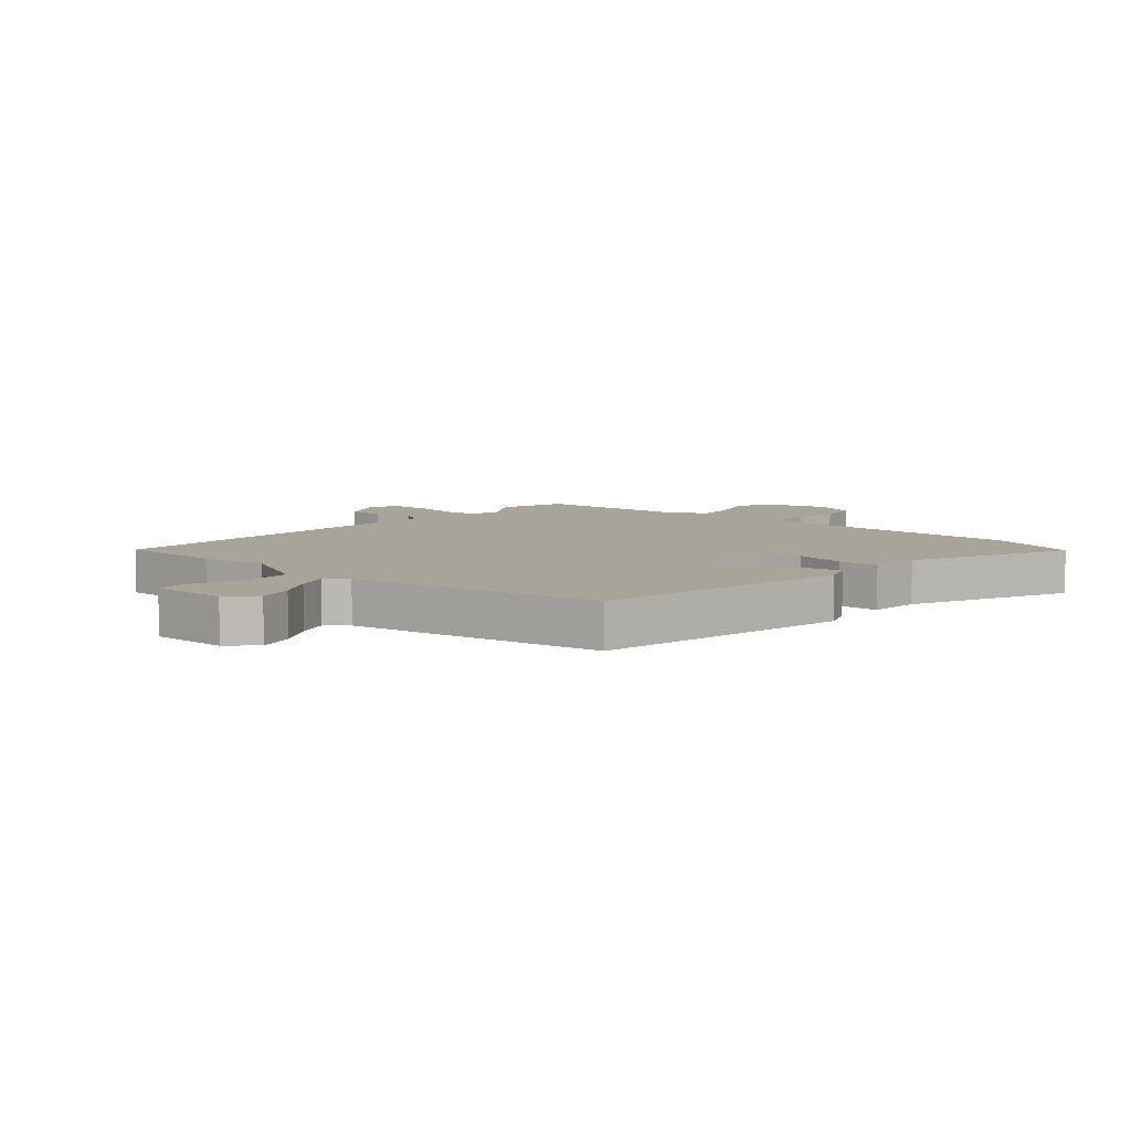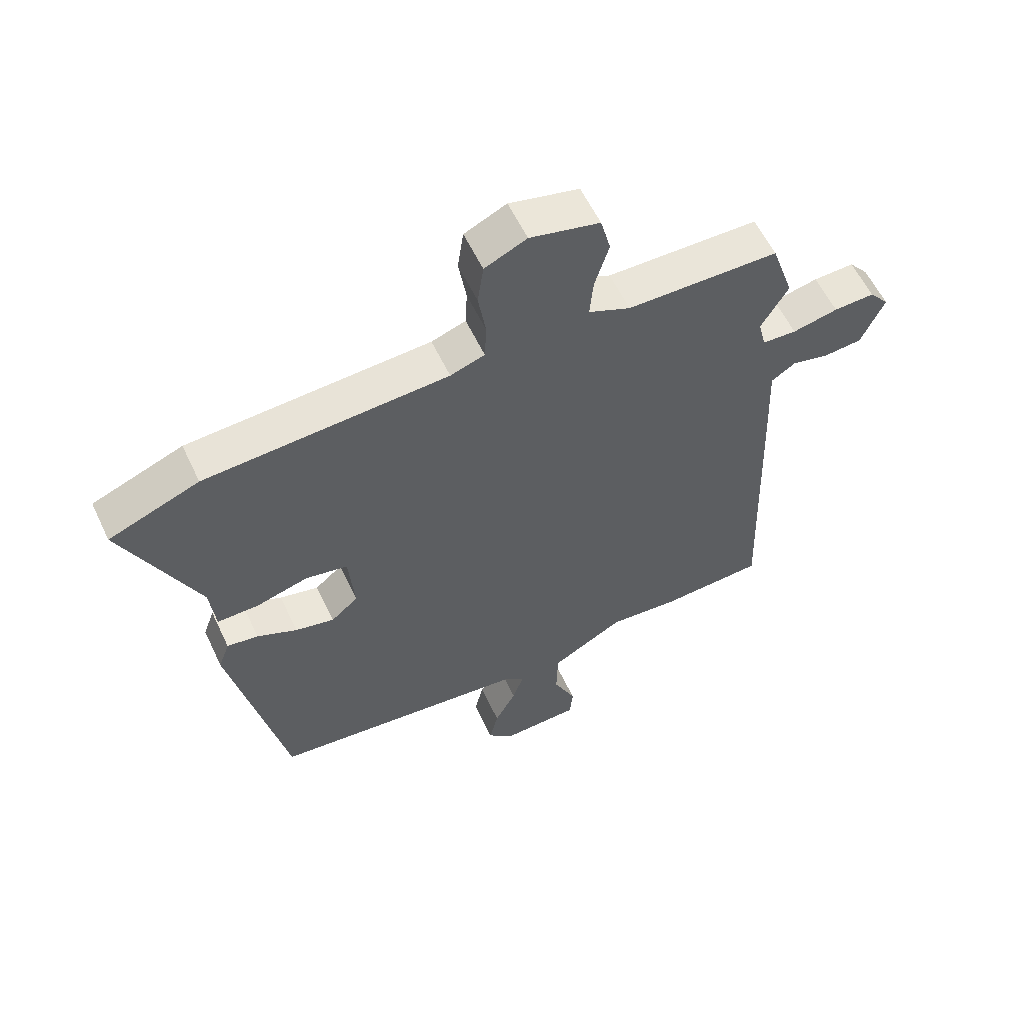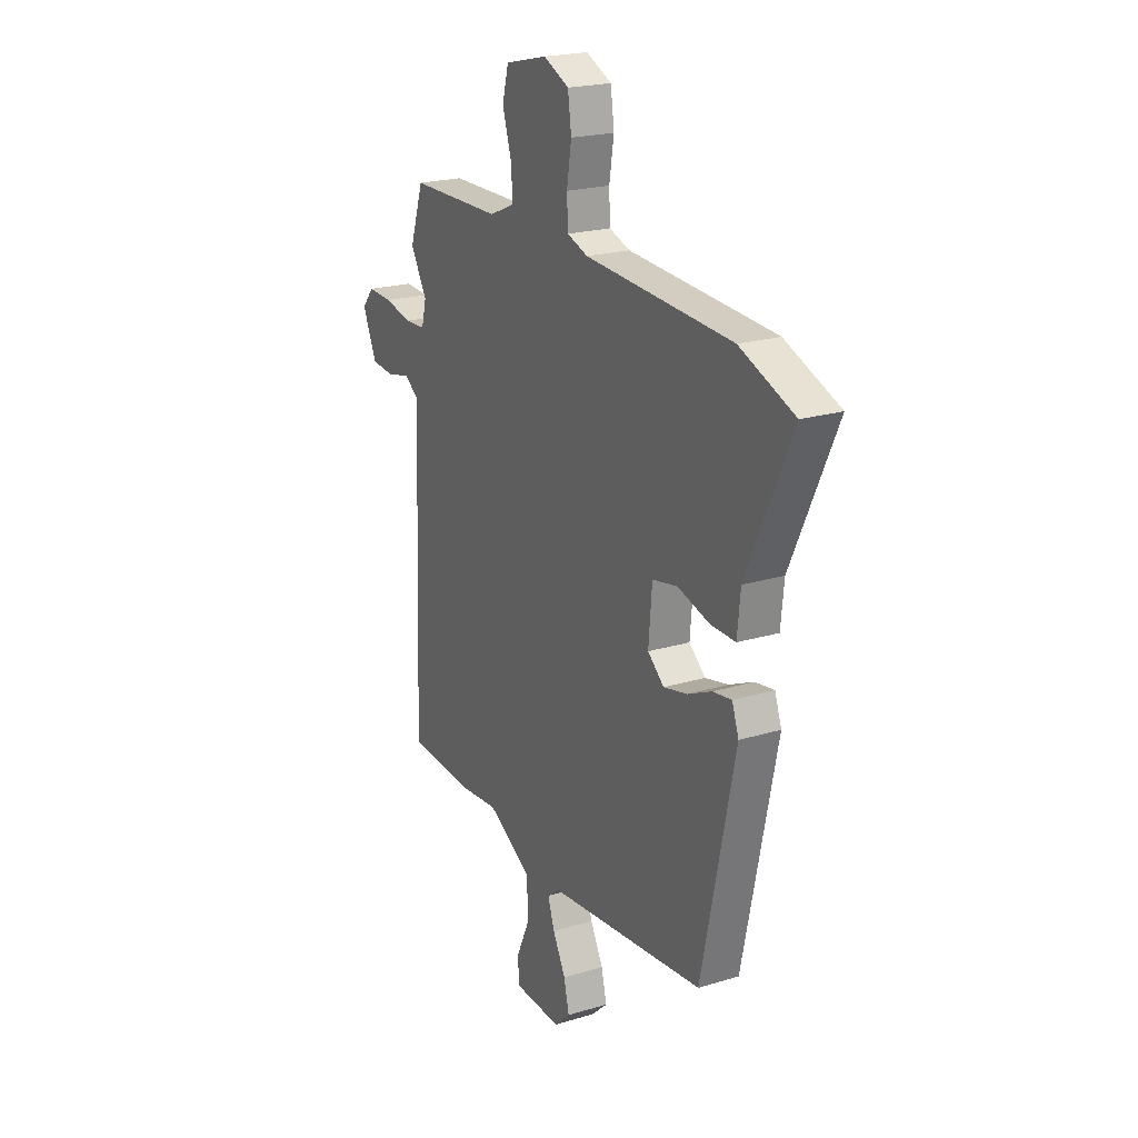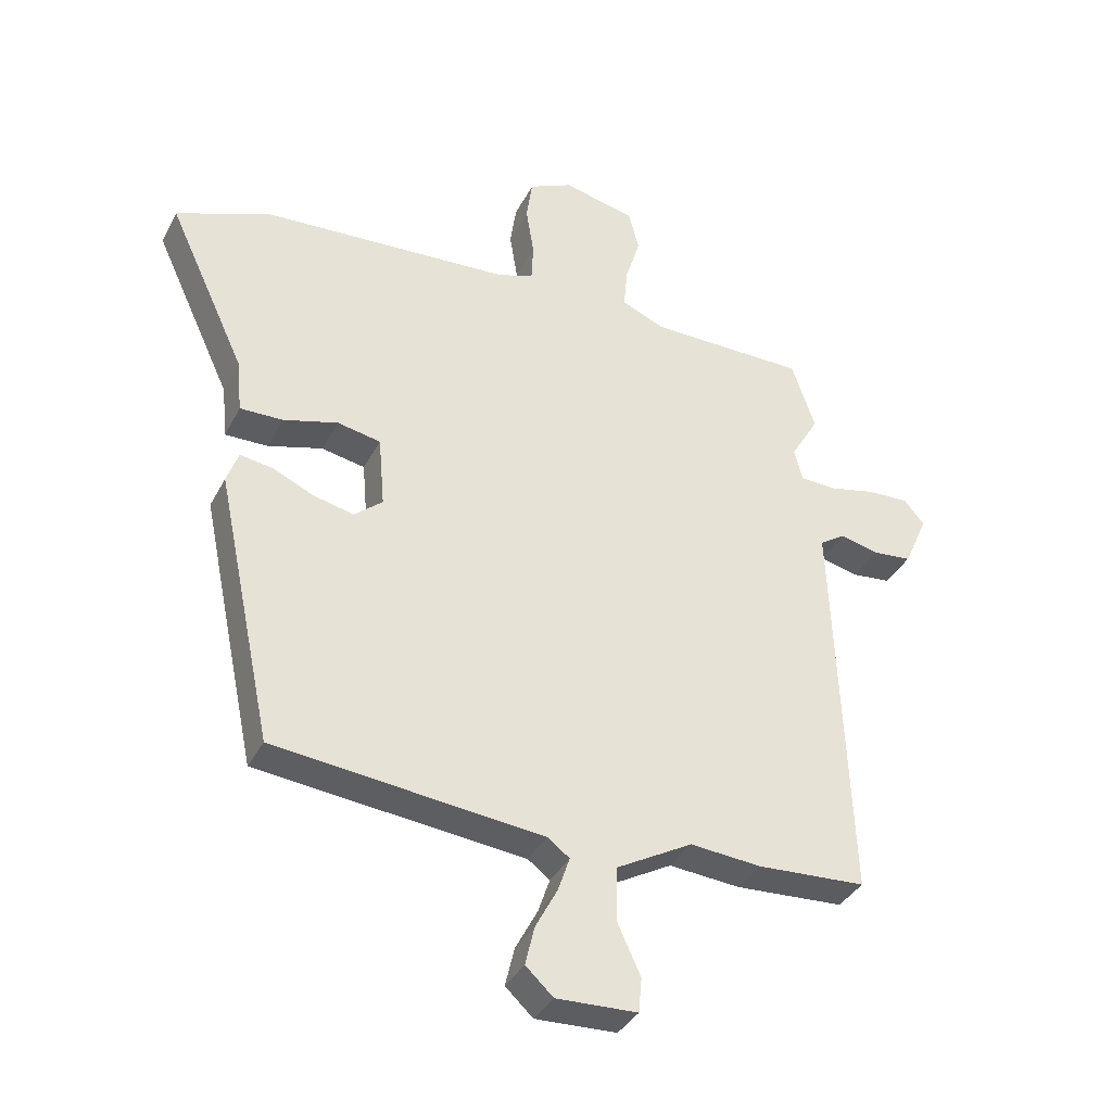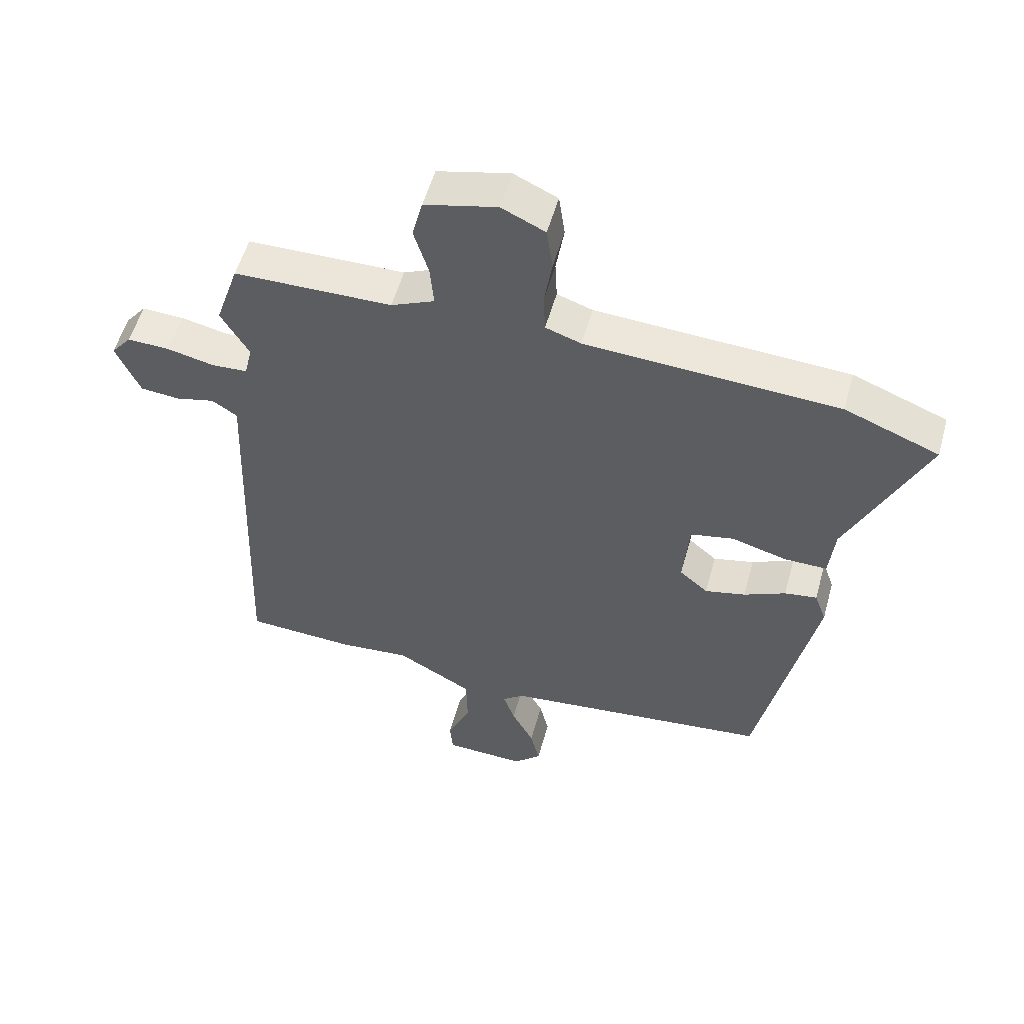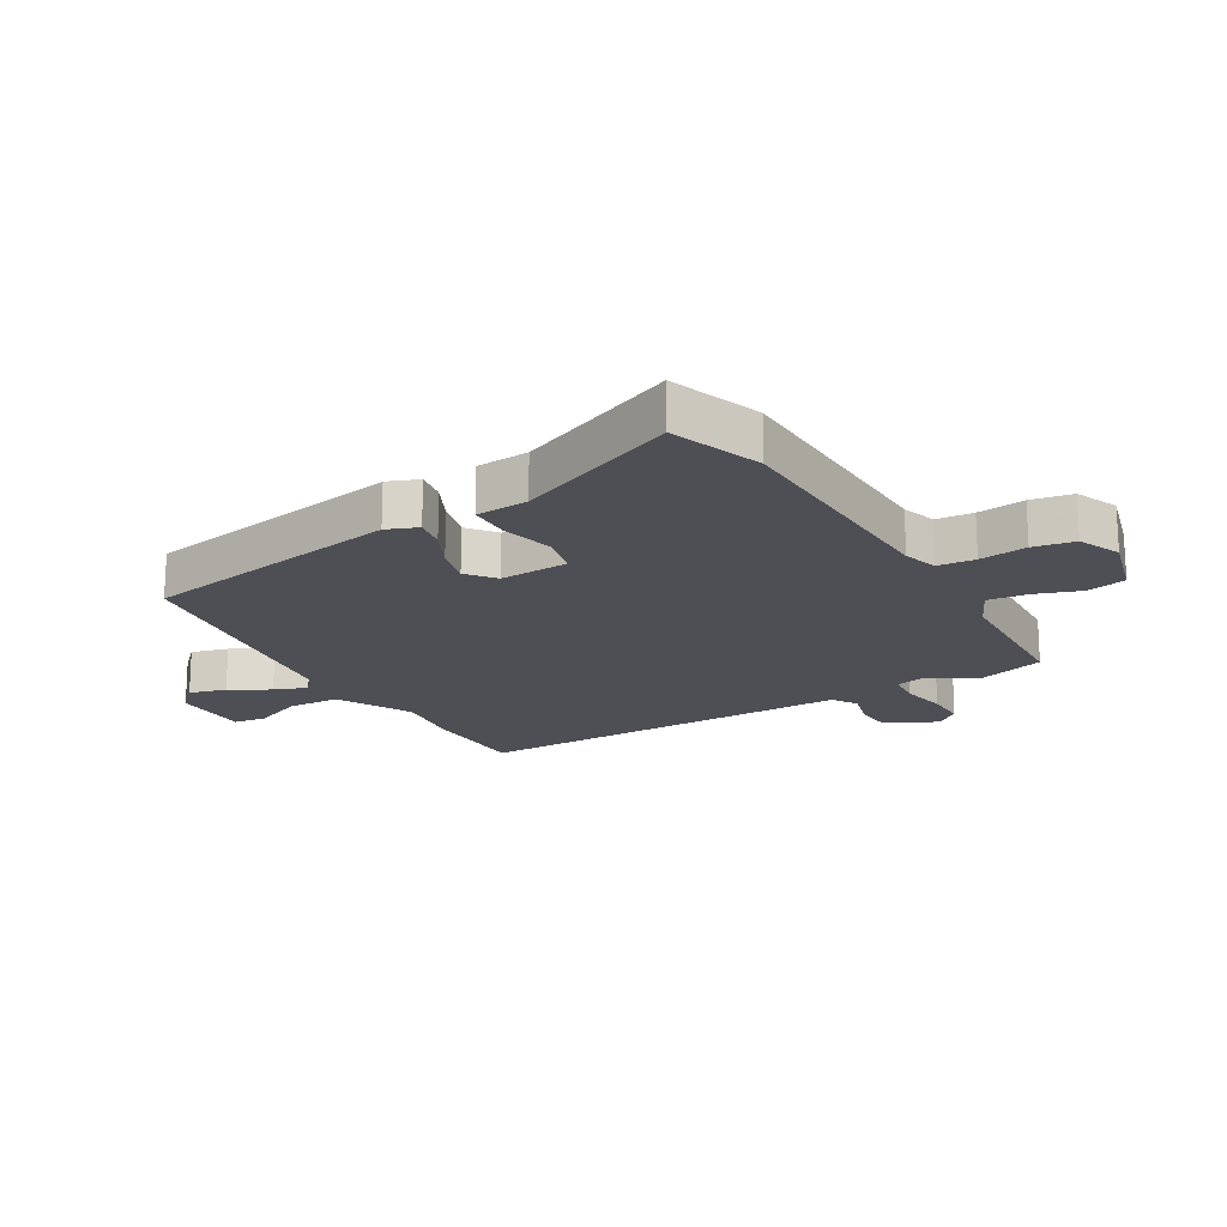
<metadata>
{"format":"obj","ext":"obj","renderer":"f3d","projection":"perspective","resolution":1024,"background":"white","views":[{"elev":7.1,"azim":-141.1,"up":"+Y"},{"elev":58.5,"azim":-25.2,"up":"+Z"},{"elev":21.4,"azim":-118.2,"up":"+Z"},{"elev":-36.6,"azim":-24.6,"up":"+Z"},{"elev":54.2,"azim":-164.6,"up":"+Z"},{"elev":-18.4,"azim":-61.4,"up":"+Y"}]}
</metadata>
<code>
v -0.634 0.07 0.447
v -0.481 0.07 0.507
v -0.07 0.07 0.531
v -0.012 0.07 0.551
v -0.009 0.07 0.614
v -0.022 0.07 0.694
v -0.012 0.07 0.764
v 0.059 0.07 0.797
v 0.177 0.07 0.769
v 0.194 0.07 0.703
v 0.17 0.07 0.625
v 0.164 0.07 0.558
v 0.235 0.07 0.527
v 0.492 0.07 0.524
v 0.53 0.07 0.411
v 0.484 0.07 0.333
v 0.497 0.07 0.28
v 0.555 0.07 0.277
v 0.632 0.07 0.294
v 0.701 0.07 0.297
v 0.734 0.07 0.257
v 0.695 0.07 0.169
v 0.631 0.07 0.163
v 0.567 0.07 0.178
v 0.526 0.07 0.151
v 0.531 0.07 0.022
v 0.55 0.07 -0.497
v 0.372 0.07 -0.507
v 0.256 0.07 -0.497
v 0.132 0.07 -0.566
v 0.13 0.07 -0.654
v 0.168 0.07 -0.737
v 0.163 0.07 -0.793
v 0.031 0.07 -0.798
v -0.014 0.07 -0.756
v 0.001 0.07 -0.693
v 0.037 0.07 -0.625
v 0.056 0.07 -0.569
v 0.02 0.07 -0.542
v -0.418 0.07 -0.495
v -0.511 0.07 -0.054
v -0.492 0.07 -0.001
v -0.439 0.07 -0.009
v -0.371 0.07 -0.04
v -0.305 0.07 -0.055
v -0.259 0.07 -0.016
v -0.269 0.07 0.1
v -0.34 0.07 0.114
v -0.429 0.07 0.089
v -0.499 0.07 0.088
v -0.508 0.07 0.176
v -0.634 0 0.447
v -0.481 0 0.507
v -0.07 0 0.531
v -0.012 0 0.551
v -0.009 0 0.614
v -0.022 0 0.694
v -0.012 0 0.764
v 0.059 0 0.797
v 0.177 0 0.769
v 0.194 0 0.703
v 0.17 0 0.625
v 0.164 0 0.558
v 0.235 0 0.527
v 0.492 0 0.524
v 0.53 0 0.411
v 0.484 0 0.333
v 0.497 0 0.28
v 0.555 0 0.277
v 0.632 0 0.294
v 0.701 0 0.297
v 0.734 0 0.257
v 0.695 0 0.169
v 0.631 0 0.163
v 0.567 0 0.178
v 0.526 0 0.151
v 0.531 0 0.022
v 0.55 0 -0.497
v 0.372 0 -0.507
v 0.256 0 -0.497
v 0.132 0 -0.566
v 0.13 0 -0.654
v 0.168 0 -0.737
v 0.163 0 -0.793
v 0.031 0 -0.798
v -0.014 0 -0.756
v 0.001 0 -0.693
v 0.037 0 -0.625
v 0.056 0 -0.569
v 0.02 0 -0.542
v -0.418 0 -0.495
v -0.511 0 -0.054
v -0.492 0 -0.001
v -0.439 0 -0.009
v -0.371 0 -0.04
v -0.305 0 -0.055
v -0.259 0 -0.016
v -0.269 0 0.1
v -0.34 0 0.114
v -0.429 0 0.089
v -0.499 0 0.088
v -0.508 0 0.176
f 48 49 50 51
f 1 2 3
f 51 1 3
f 48 51 3
f 47 48 3
f 46 47 3 4
f 42 43 44
f 41 42 44
f 40 41 44
f 39 40 44
f 38 39 44 45
f 35 36 37
f 34 35 37
f 33 34 37
f 32 33 37
f 31 32 37
f 30 31 37 38
f 38 45 46
f 30 38 46
f 29 30 46
f 29 46 4
f 28 29 4
f 27 28 4
f 26 27 4
f 25 26 4
f 22 23 24
f 21 22 24
f 20 21 24
f 19 20 24
f 18 19 24
f 13 14 15 16
f 12 13 16 17
f 9 10 11
f 8 9 11
f 7 8 11
f 6 7 11
f 5 6 11
f 5 11 12
f 4 5 12 17
f 17 18 24 25
f 4 17 25
f 102 101 100 99
f 54 53 52
f 54 52 102
f 54 102 99
f 54 99 98
f 55 54 98 97
f 95 94 93
f 95 93 92
f 95 92 91
f 95 91 90
f 96 95 90 89
f 88 87 86
f 88 86 85
f 88 85 84
f 88 84 83
f 88 83 82
f 89 88 82 81
f 97 96 89
f 97 89 81
f 97 81 80
f 55 97 80
f 55 80 79
f 55 79 78
f 55 78 77
f 55 77 76
f 75 74 73
f 75 73 72
f 75 72 71
f 75 71 70
f 75 70 69
f 67 66 65 64
f 68 67 64 63
f 62 61 60
f 62 60 59
f 62 59 58
f 62 58 57
f 62 57 56
f 63 62 56
f 68 63 56 55
f 76 75 69 68
f 76 68 55
f 1 52 53 2
f 2 53 54 3
f 3 54 55 4
f 4 55 56 5
f 5 56 57 6
f 6 57 58 7
f 7 58 59 8
f 8 59 60 9
f 9 60 61 10
f 10 61 62 11
f 11 62 63 12
f 12 63 64 13
f 13 64 65 14
f 14 65 66 15
f 15 66 67 16
f 16 67 68 17
f 17 68 69 18
f 18 69 70 19
f 19 70 71 20
f 20 71 72 21
f 21 72 73 22
f 22 73 74 23
f 23 74 75 24
f 24 75 76 25
f 25 76 77 26
f 26 77 78 27
f 27 78 79 28
f 28 79 80 29
f 29 80 81 30
f 30 81 82 31
f 31 82 83 32
f 32 83 84 33
f 33 84 85 34
f 34 85 86 35
f 35 86 87 36
f 36 87 88 37
f 37 88 89 38
f 38 89 90 39
f 39 90 91 40
f 40 91 92 41
f 41 92 93 42
f 42 93 94 43
f 43 94 95 44
f 44 95 96 45
f 45 96 97 46
f 46 97 98 47
f 47 98 99 48
f 48 99 100 49
f 49 100 101 50
f 50 101 102 51
f 51 102 52 1

</code>
